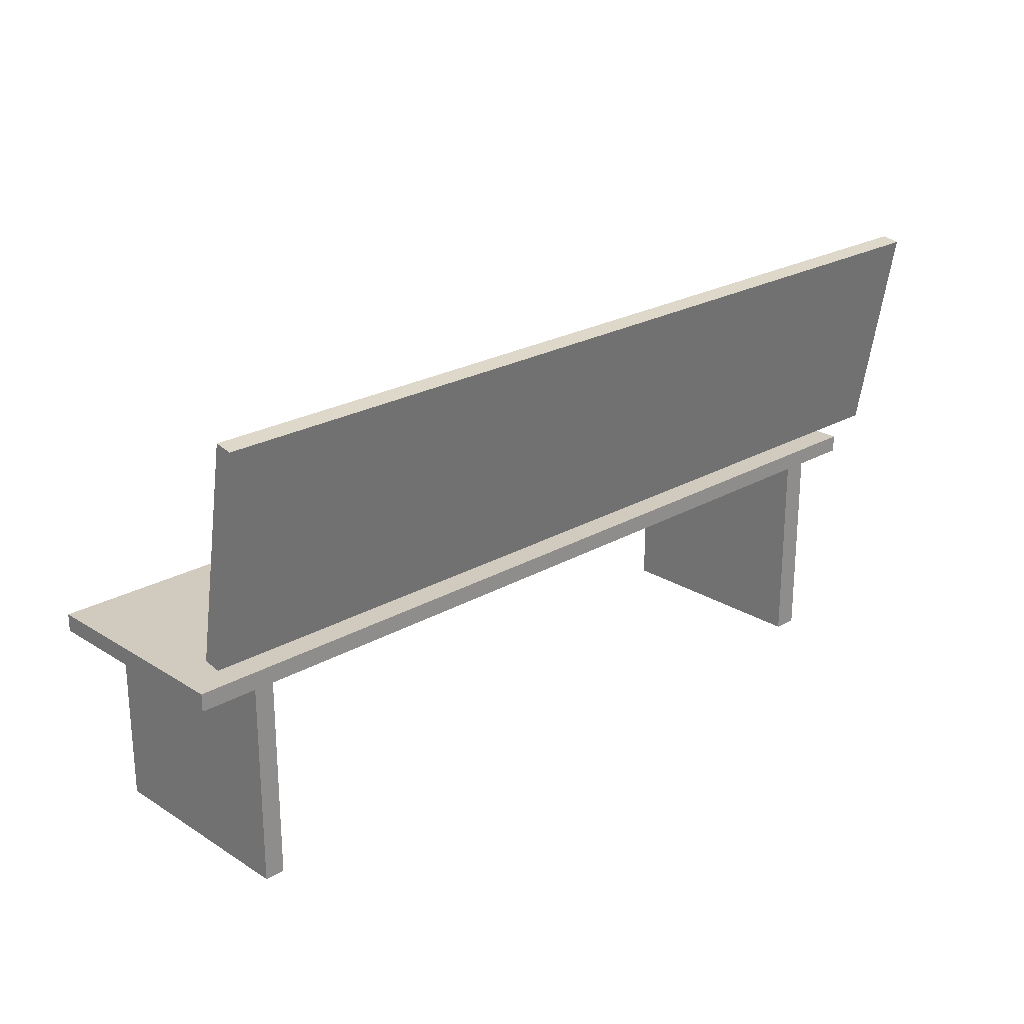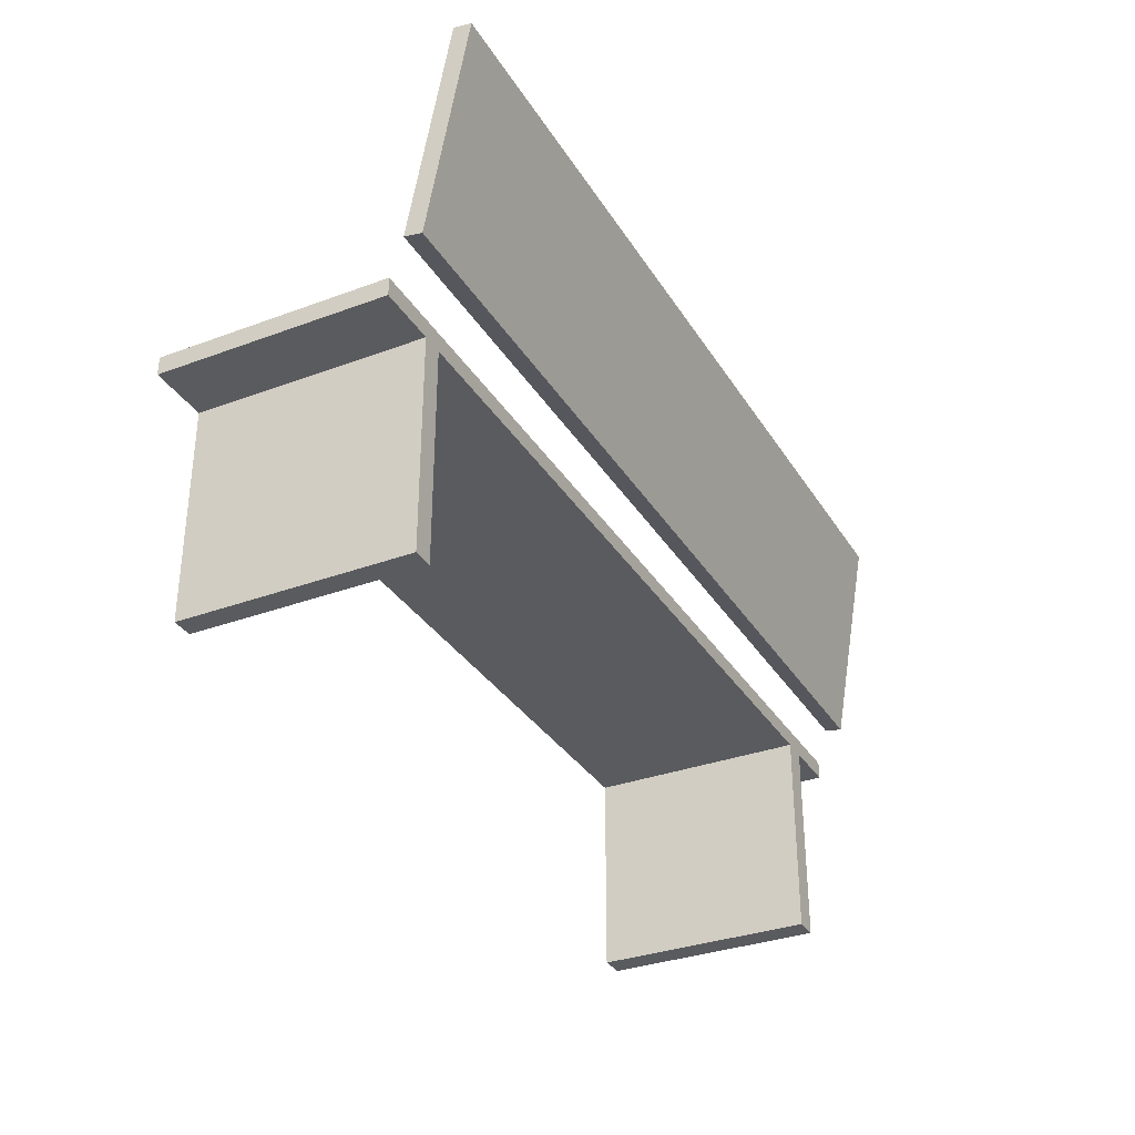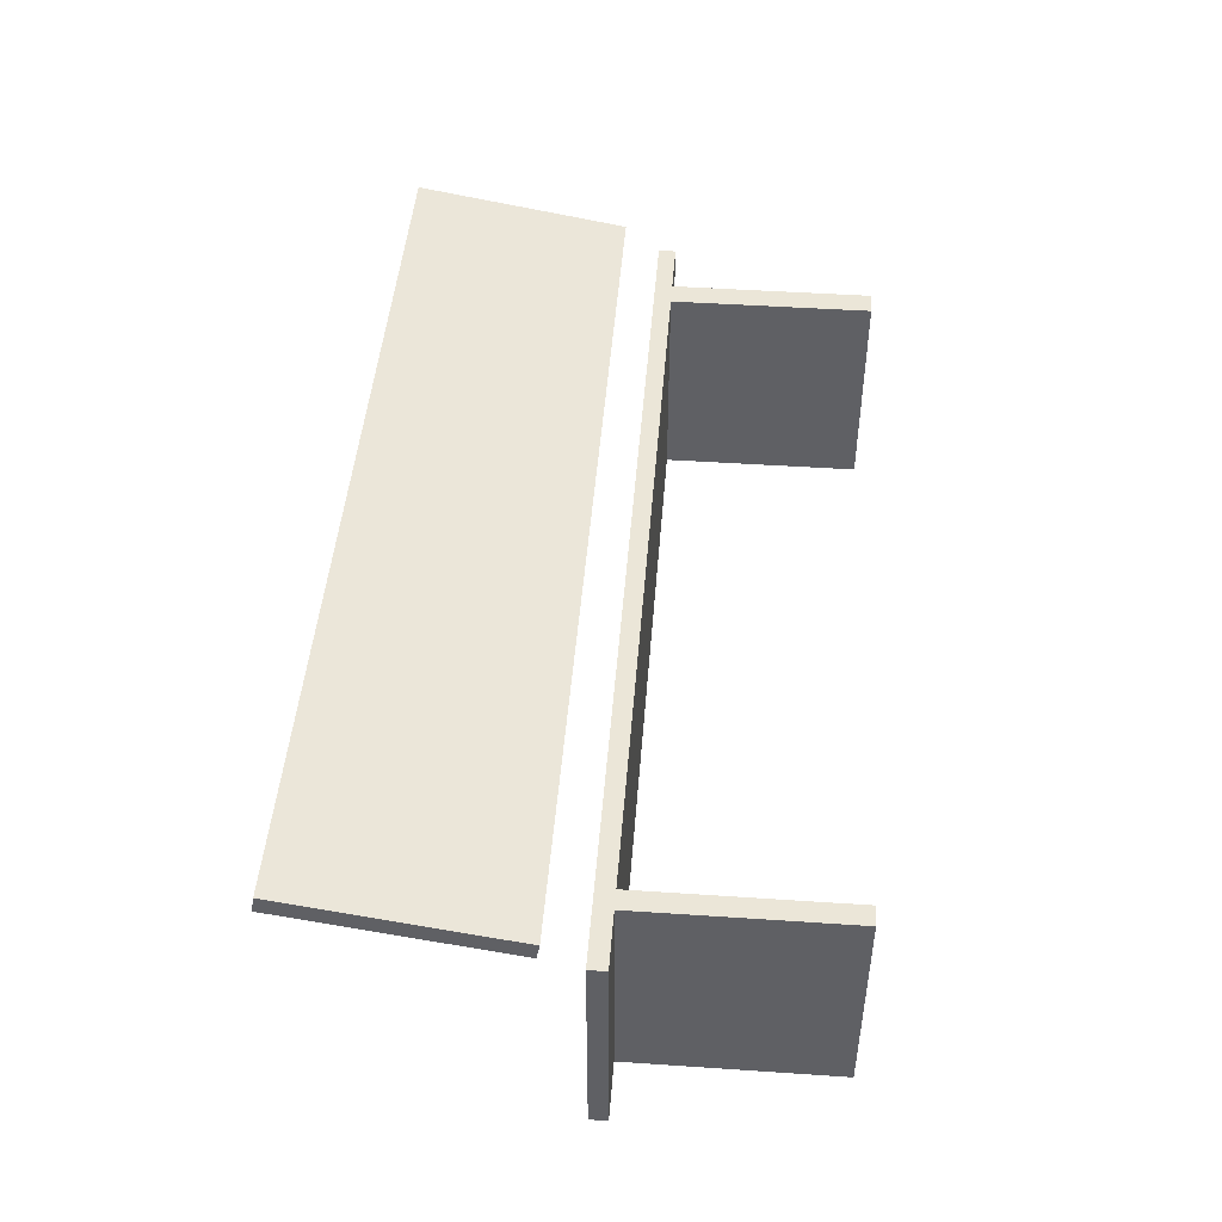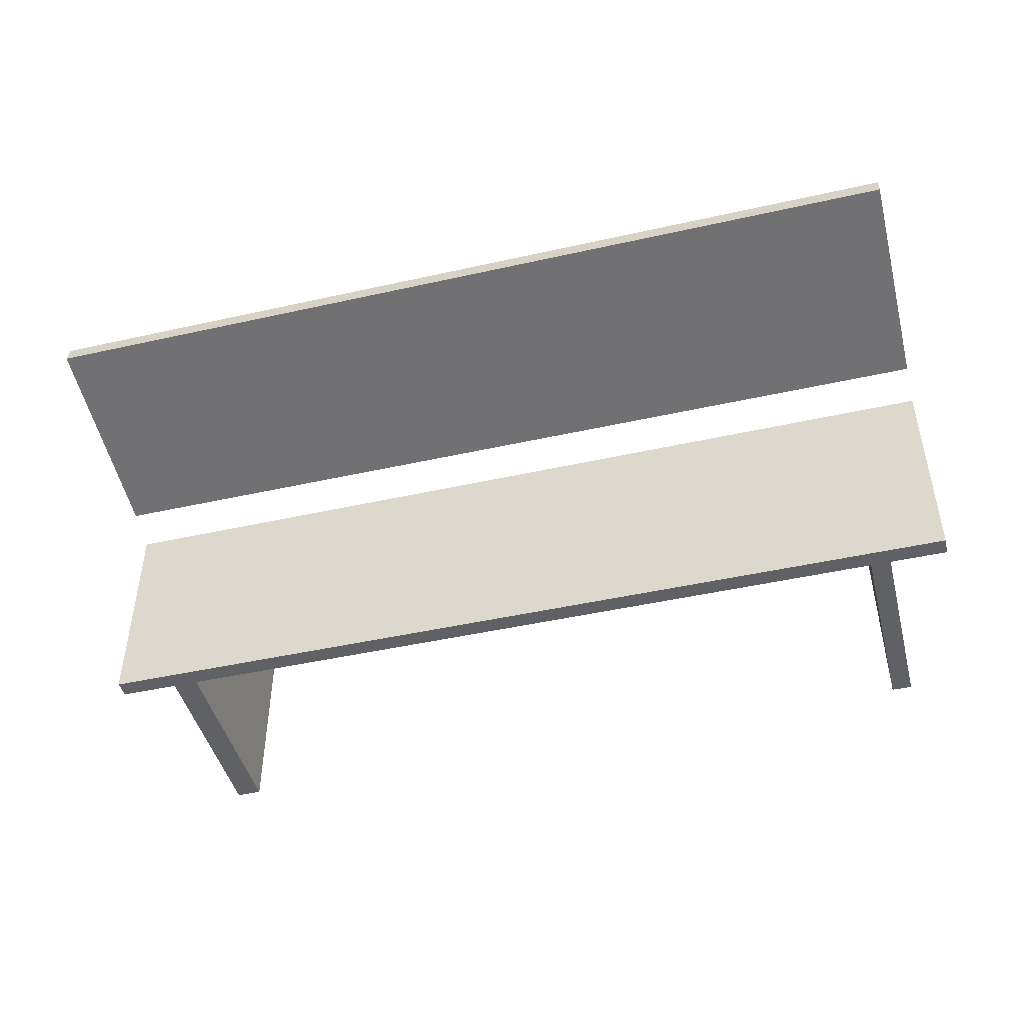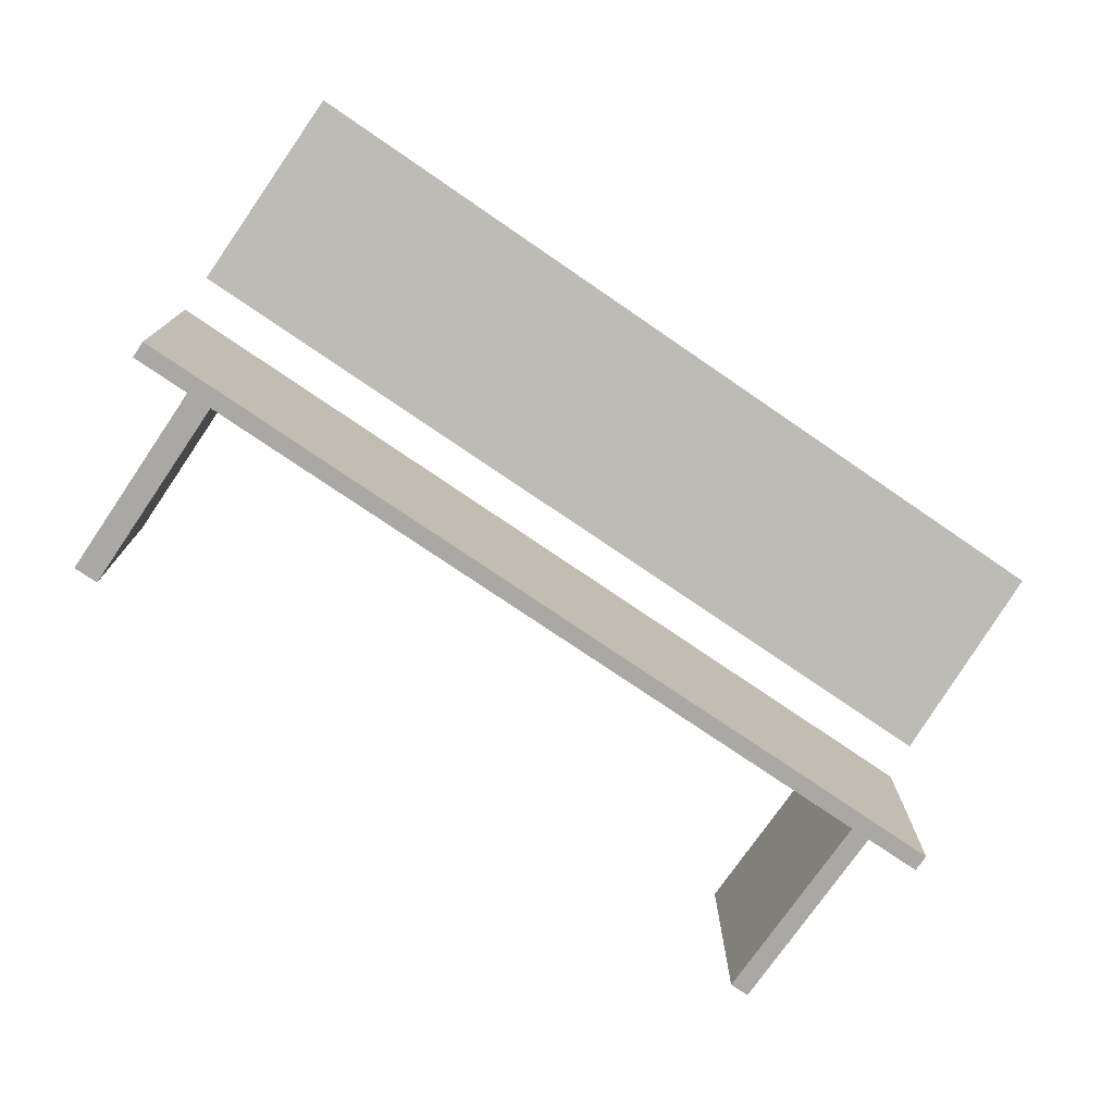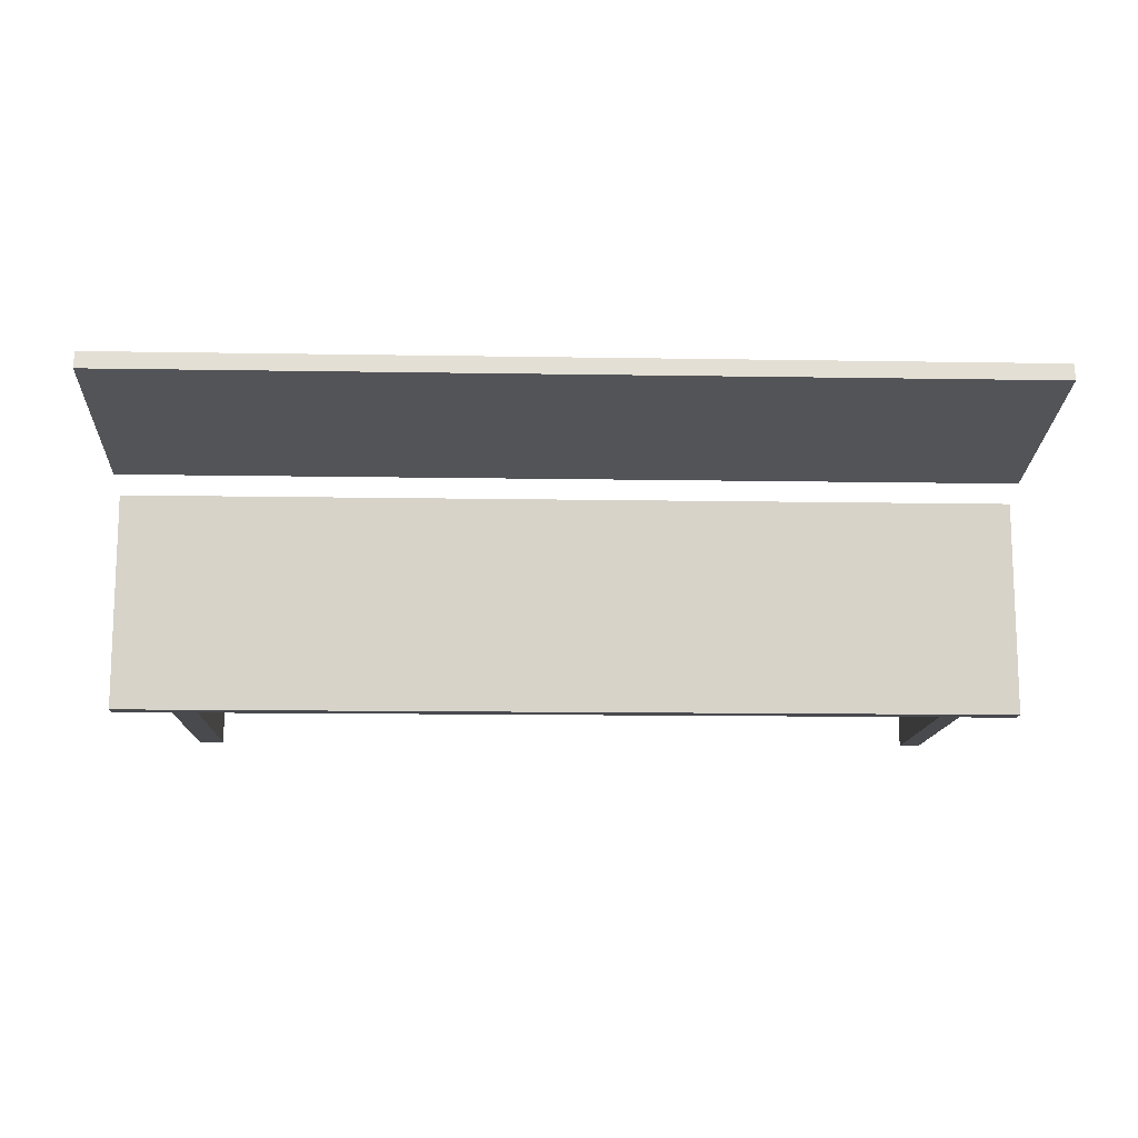
<metadata>
{"format":"obj","ext":"obj","renderer":"f3d","projection":"perspective","resolution":1024,"background":"white","views":[{"elev":23.6,"azim":-43.7,"up":"+Y"},{"elev":-33.0,"azim":-62.9,"up":"+Y"},{"elev":46.3,"azim":-85.6,"up":"+Z"},{"elev":-45.9,"azim":-165.6,"up":"+Z"},{"elev":-75.2,"azim":145.6,"up":"+Z"},{"elev":-13.1,"azim":177.8,"up":"+Z"}]}
</metadata>
<code>
g default
v -63.42 28.4 8.626
v -63.42 28.4 -21.87
v 63.11 28.4 -21.87
v 63.11 28.4 8.626
v -63.42 30.84 8.626
v 63.11 30.84 8.626
v 63.11 30.84 -21.87
v -63.42 30.84 -21.87
v -63.42 65.73 17.89
v -63.42 35.69 12.59
v 63.11 35.69 12.59
v 63.11 65.73 17.89
v -63.42 66.15 15.48
v 63.11 66.15 15.48
v 63.11 36.11 10.19
v -63.42 36.11 10.19
v 54.83 28.4 8.626
v 54.85 28.4 -21.87
v 51.31 28.4 -21.87
v 51.34 28.4 8.626
v -52.53 28.4 -21.87
v -52.53 28.4 8.626
v -55.35 28.4 -21.87
v -55.34 28.4 8.626
v 54.85 -0.1317 -21.87
v 51.31 -0.1317 -21.87
v 54.83 -0.1317 8.626
v 51.34 -0.1317 8.626
v -52.53 -0.1317 -21.87
v -55.35 -0.1317 -21.87
v -52.53 -0.1317 8.626
v -55.34 -0.1317 8.626
g collision
f 16 10 13
f 15 11 16
f 14 9 12
f 16 13 15
f 13 14 15
f 12 9 11
f 9 10 11
f 8 5 7
f 5 6 7
f 4 17 3
f 17 18 3
f 8 2 5
f 5 2 1
f 5 1 6
f 1 24 6
f 24 22 6
f 4 6 17
f 22 20 6
f 6 20 17
f 6 4 7
f 7 4 3
f 7 3 8
f 3 18 8
f 18 19 8
f 2 8 23
f 19 21 8
f 8 21 23
f 15 12 11
f 13 10 9
f 16 11 10
f 14 12 15
f 13 9 14
f 23 24 1
f 1 2 23
f 26 25 27
f 27 28 26
f 22 21 19
f 19 20 22
f 30 29 31
f 31 32 30
f 19 18 26
f 26 18 25
f 18 17 25
f 25 17 27
f 17 20 27
f 27 20 28
f 20 19 28
f 28 19 26
f 23 21 30
f 30 21 29
f 21 22 29
f 29 22 31
f 22 24 31
f 31 24 32
f 24 23 32
f 32 23 30

</code>
